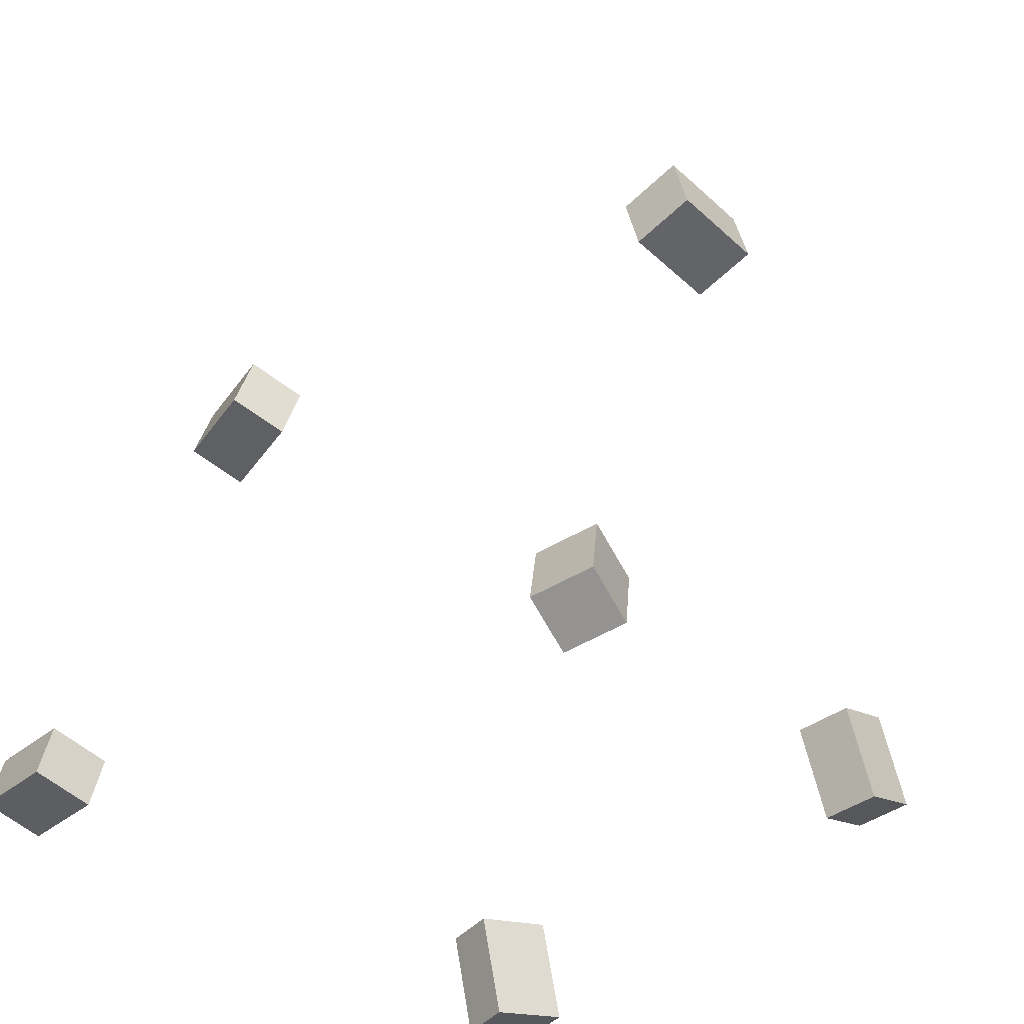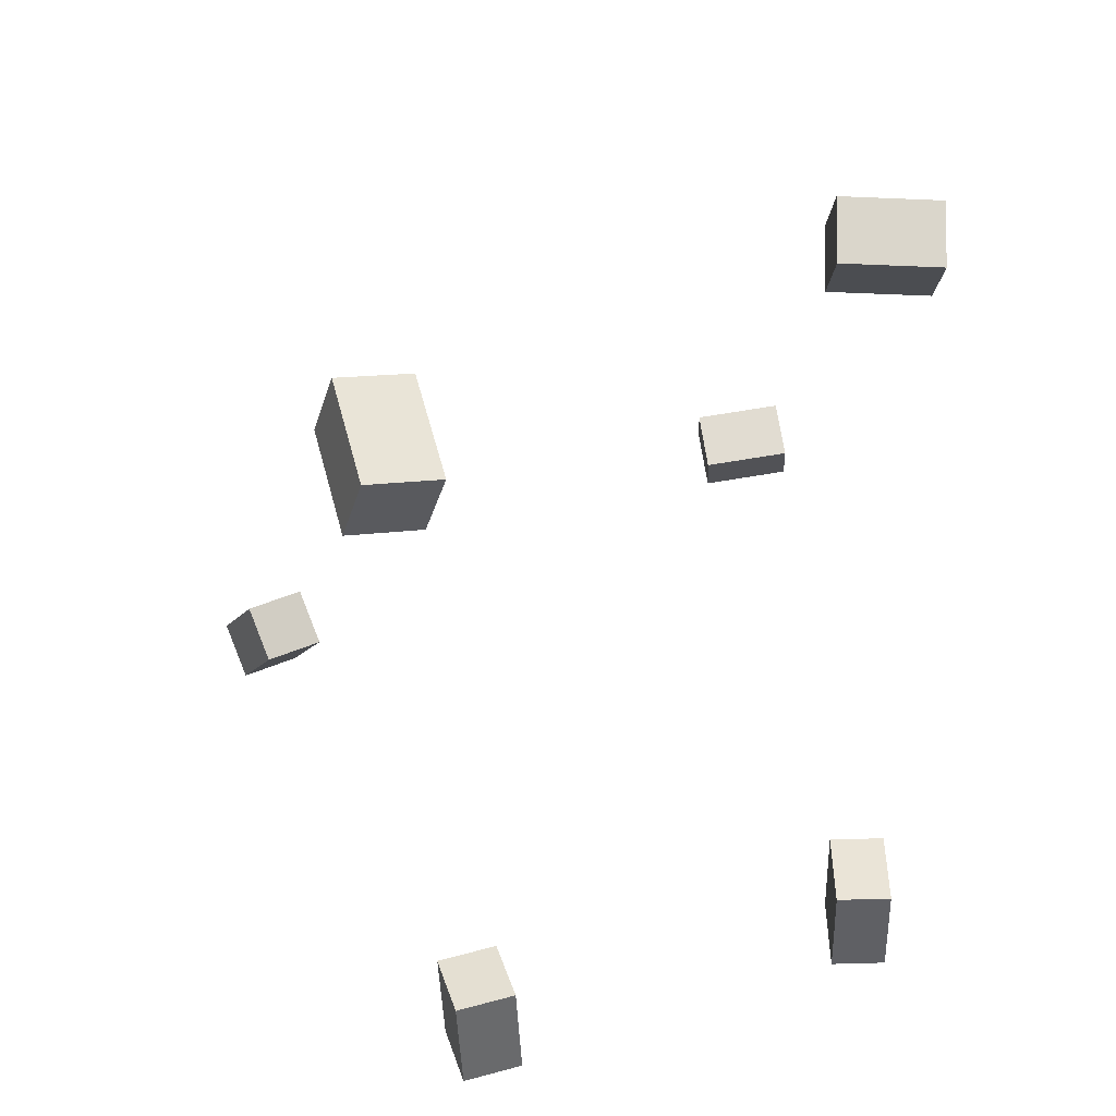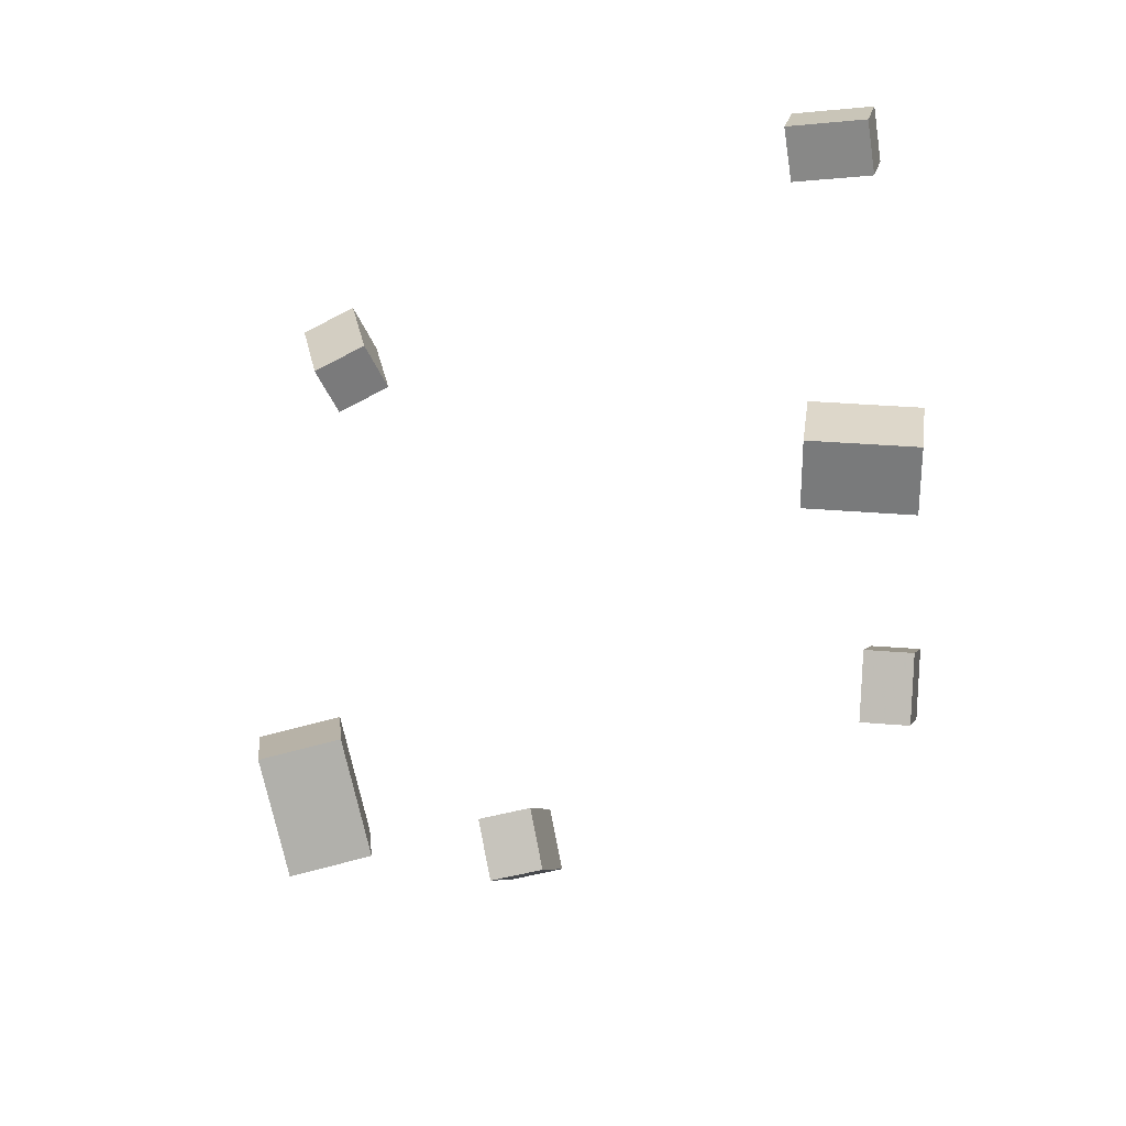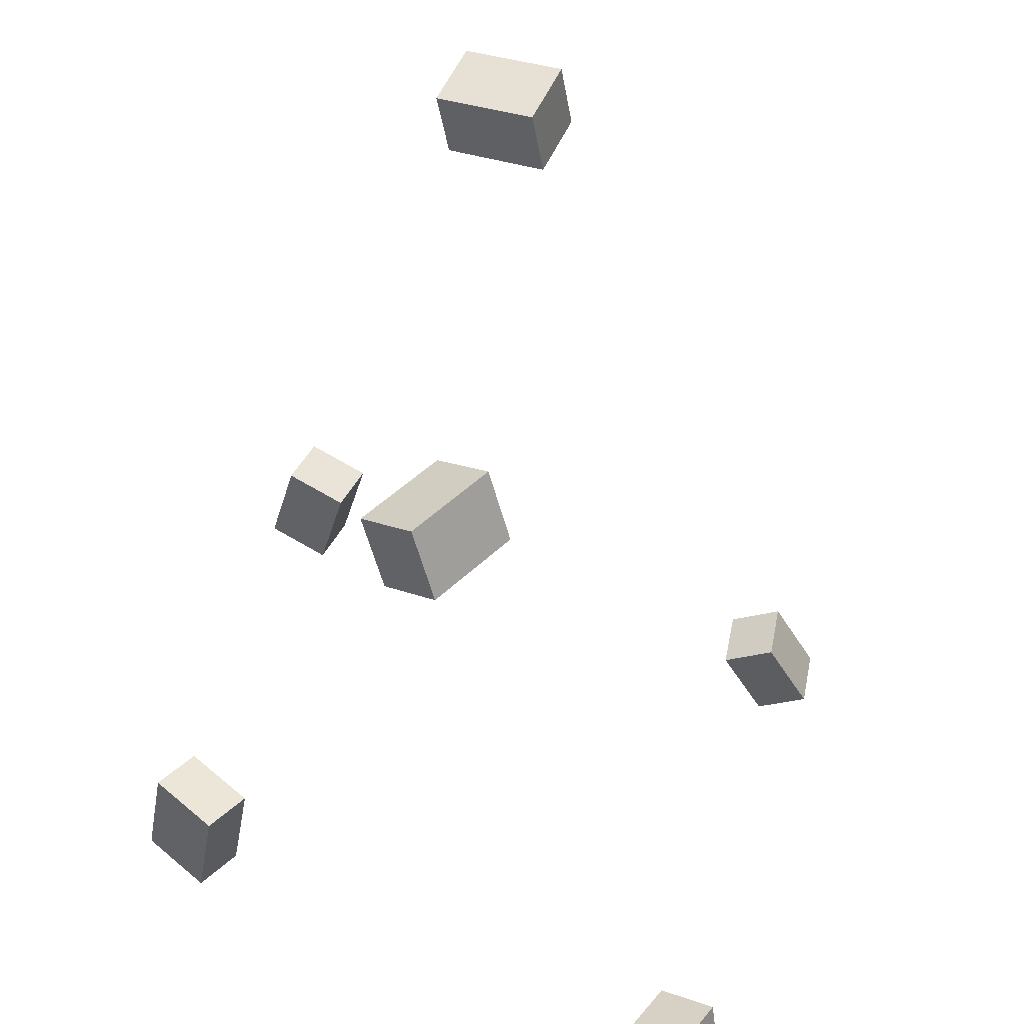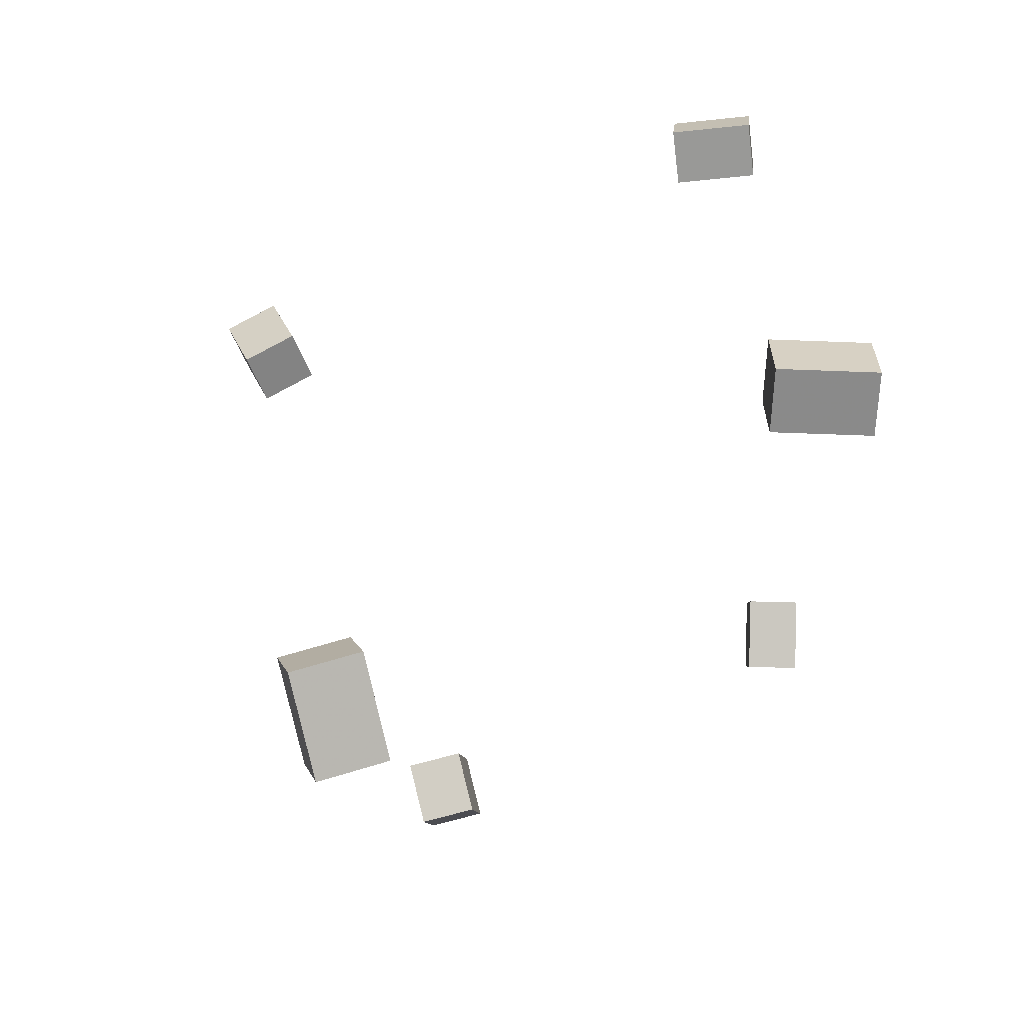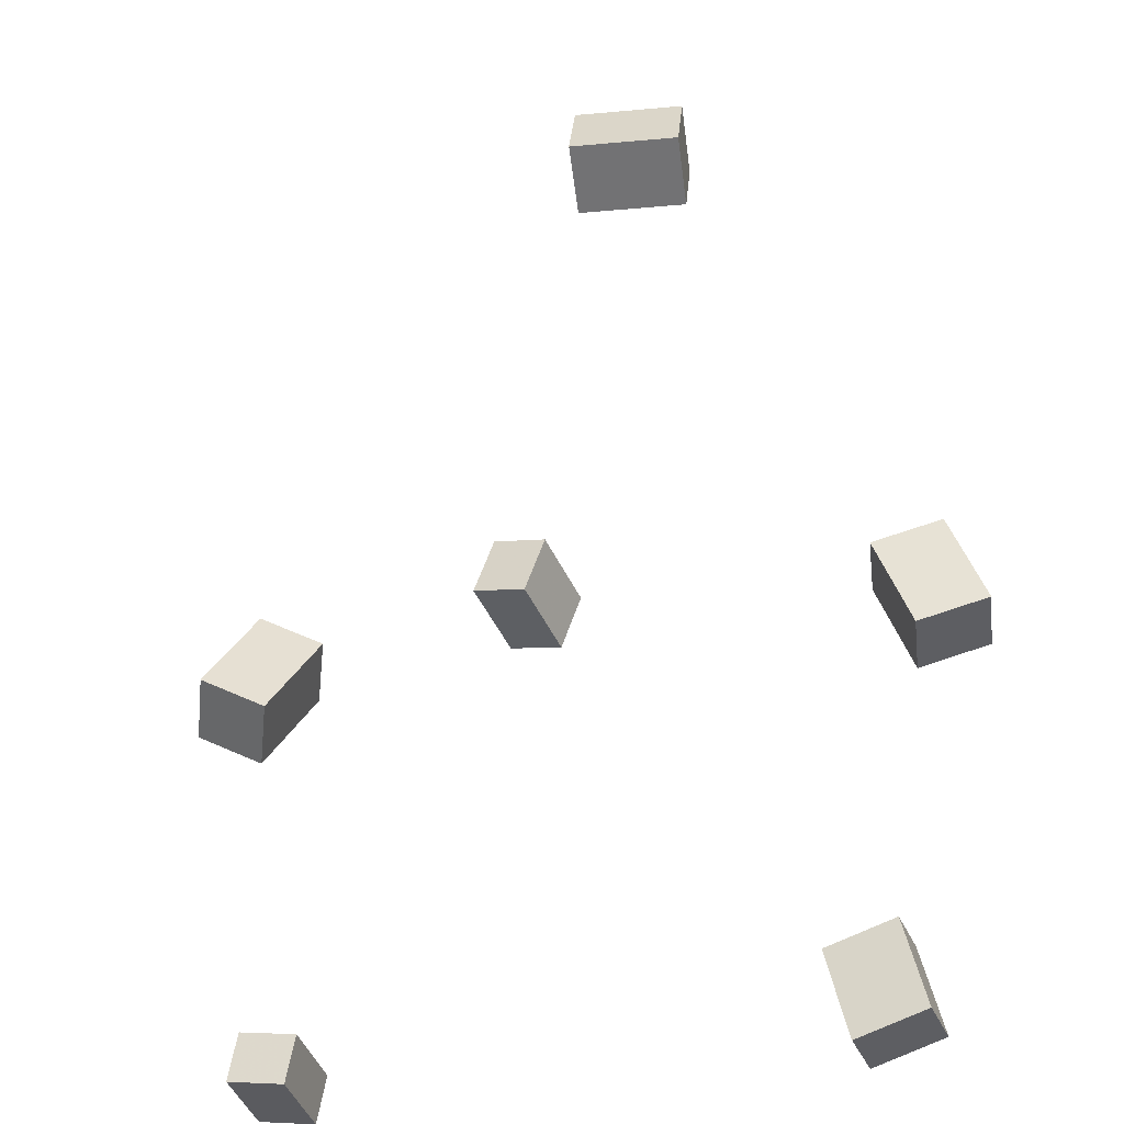
<metadata>
{"format":"obj","ext":"obj","renderer":"f3d","projection":"perspective","resolution":1024,"background":"white","views":[{"elev":-38.4,"azim":55.2,"up":"+Y"},{"elev":56.5,"azim":177.9,"up":"+Y"},{"elev":12.7,"azim":-169.7,"up":"+Z"},{"elev":39.2,"azim":-51.1,"up":"+Y"},{"elev":8.6,"azim":-177.6,"up":"+Z"},{"elev":-41.6,"azim":111.5,"up":"+Y"}]}
</metadata>
<code>
v -0.2954 0.2552 0.1008
v -0.2986 0.2735 0.1574
v -0.2984 0.3171 0.08057
v -0.3016 0.3354 0.1372
v -0.2047 0.2606 0.1042
v -0.2079 0.279 0.1607
v -0.2077 0.3226 0.08395
v -0.2109 0.3409 0.1405
f 1.0 7.0 5.0
f 1.0 3.0 7.0
f 1.0 4.0 3.0
f 1.0 2.0 4.0
f 3.0 8.0 7.0
f 3.0 4.0 8.0
f 5.0 7.0 8.0
f 5.0 8.0 6.0
f 1.0 5.0 6.0
f 1.0 6.0 2.0
f 2.0 6.0 8.0
f 2.0 8.0 4.0
v -0.2731 -0.296 -0.2566
v -0.2744 -0.3106 -0.1867
v -0.2719 -0.2015 -0.2368
v -0.2732 -0.2162 -0.1668
v -0.2231 -0.2968 -0.2558
v -0.2244 -0.3115 -0.1859
v -0.2218 -0.2023 -0.236
v -0.2232 -0.217 -0.1661
f 9.0 15.0 13.0
f 9.0 11.0 15.0
f 9.0 12.0 11.0
f 9.0 10.0 12.0
f 11.0 16.0 15.0
f 11.0 12.0 16.0
f 13.0 15.0 16.0
f 13.0 16.0 14.0
f 9.0 13.0 14.0
f 9.0 14.0 10.0
f 10.0 14.0 16.0
f 10.0 16.0 12.0
v 0.1322 0.352 -0.1881
v 0.1541 0.3567 -0.09273
v 0.1146 0.4158 -0.1872
v 0.1365 0.4206 -0.09188
v 0.1939 0.3692 -0.2031
v 0.2158 0.374 -0.1077
v 0.1763 0.4331 -0.2022
v 0.1982 0.4379 -0.1069
f 17.0 23.0 21.0
f 17.0 19.0 23.0
f 17.0 20.0 19.0
f 17.0 18.0 20.0
f 19.0 24.0 23.0
f 19.0 20.0 24.0
f 21.0 23.0 24.0
f 21.0 24.0 22.0
f 17.0 21.0 22.0
f 17.0 22.0 18.0
f 18.0 22.0 24.0
f 18.0 24.0 20.0
v -0.223 -0.2865 0.3049
v -0.2168 -0.2758 0.3584
v -0.2206 -0.2402 0.2954
v -0.2144 -0.2295 0.3489
v -0.143 -0.2923 0.2968
v -0.1368 -0.2817 0.3503
v -0.1406 -0.246 0.2873
v -0.1343 -0.2353 0.3408
f 25.0 31.0 29.0
f 25.0 27.0 31.0
f 25.0 28.0 27.0
f 25.0 26.0 28.0
f 27.0 32.0 31.0
f 27.0 28.0 32.0
f 29.0 31.0 32.0
f 29.0 32.0 30.0
f 25.0 29.0 30.0
f 25.0 30.0 26.0
f 26.0 30.0 32.0
f 26.0 32.0 28.0
v 0.142 -0.1103 -0.3273
v 0.1264 -0.09111 -0.3834
v 0.09053 -0.1124 -0.3136
v 0.07489 -0.09327 -0.3698
v 0.1382 -0.1955 -0.3553
v 0.1226 -0.1764 -0.4114
v 0.0867 -0.1977 -0.3417
v 0.07106 -0.1785 -0.3978
f 33.0 39.0 37.0
f 33.0 35.0 39.0
f 33.0 36.0 35.0
f 33.0 34.0 36.0
f 35.0 40.0 39.0
f 35.0 36.0 40.0
f 37.0 39.0 40.0
f 37.0 40.0 38.0
f 33.0 37.0 38.0
f 33.0 38.0 34.0
f 34.0 38.0 40.0
f 34.0 40.0 36.0
v 0.2875 -0.3065 0.1064
v 0.3055 -0.2824 0.1509
v 0.2574 -0.233 0.07886
v 0.2754 -0.209 0.1233
v 0.3359 -0.2961 0.08128
v 0.3539 -0.2721 0.1258
v 0.3058 -0.2226 0.0537
v 0.3237 -0.1986 0.09818
f 41.0 47.0 45.0
f 41.0 43.0 47.0
f 41.0 44.0 43.0
f 41.0 42.0 44.0
f 43.0 48.0 47.0
f 43.0 44.0 48.0
f 45.0 47.0 48.0
f 45.0 48.0 46.0
f 41.0 45.0 46.0
f 41.0 46.0 42.0
f 42.0 46.0 48.0
f 42.0 48.0 44.0

</code>
